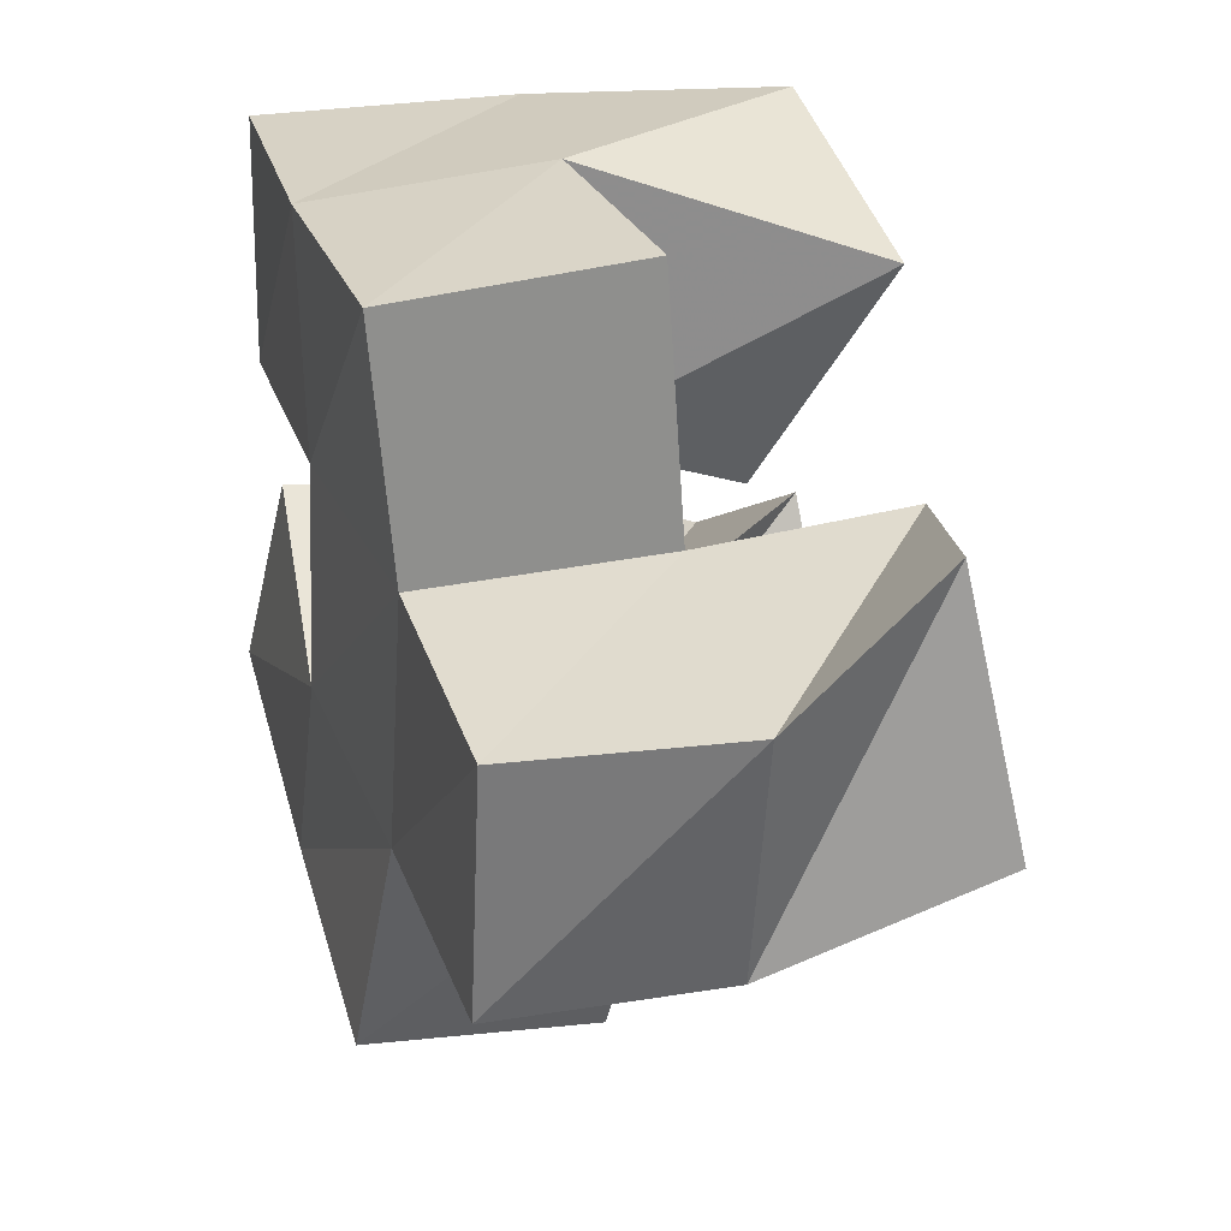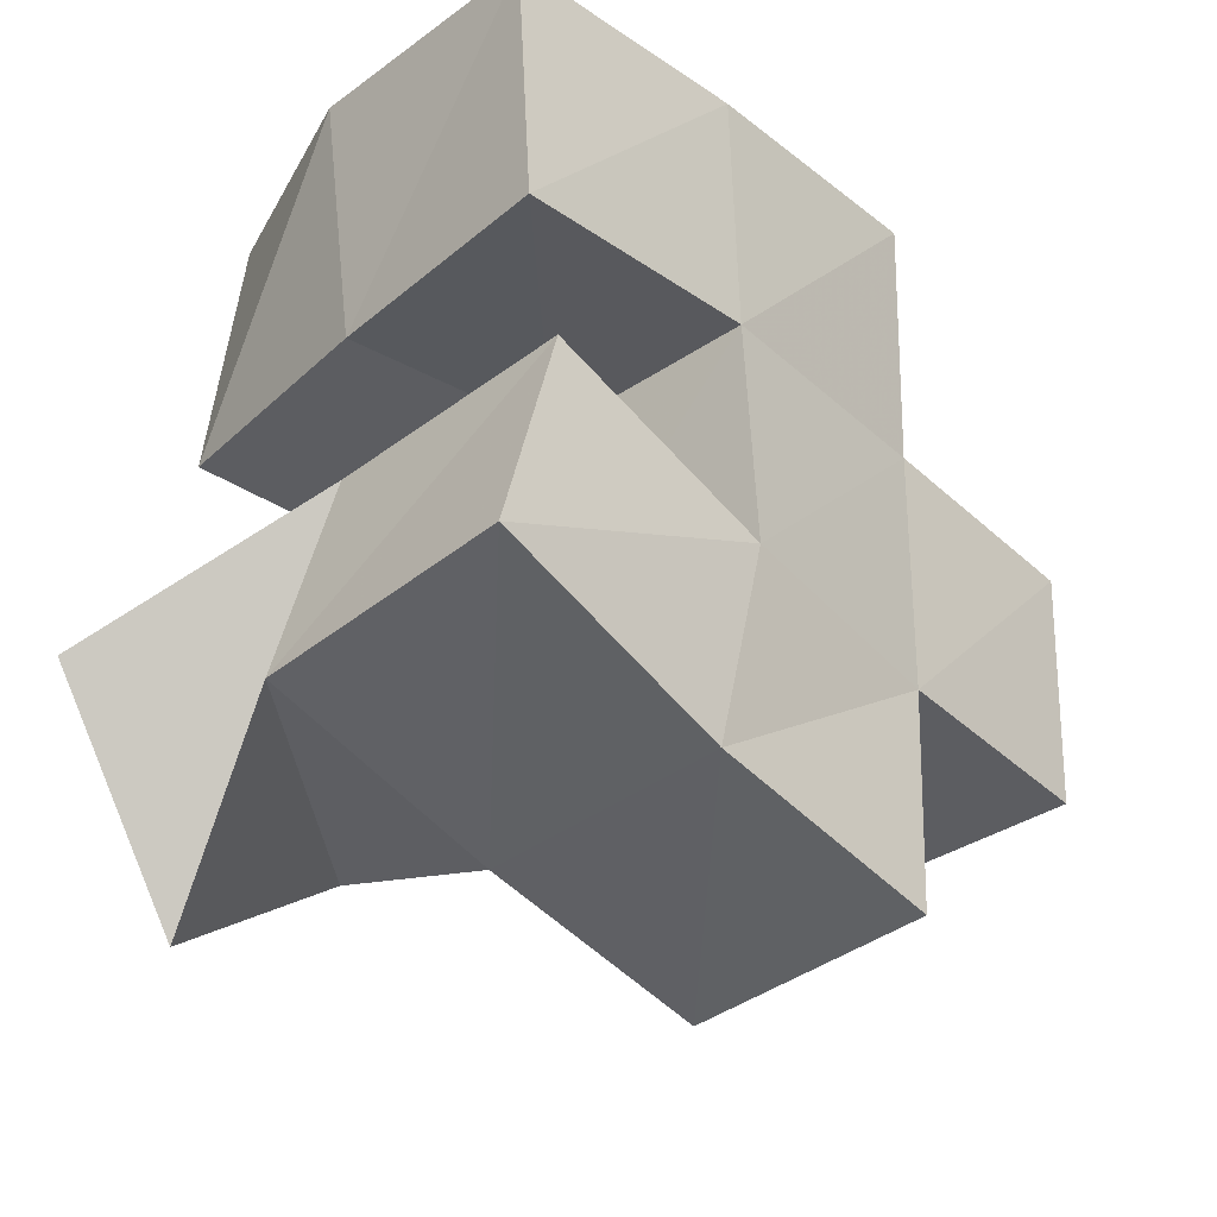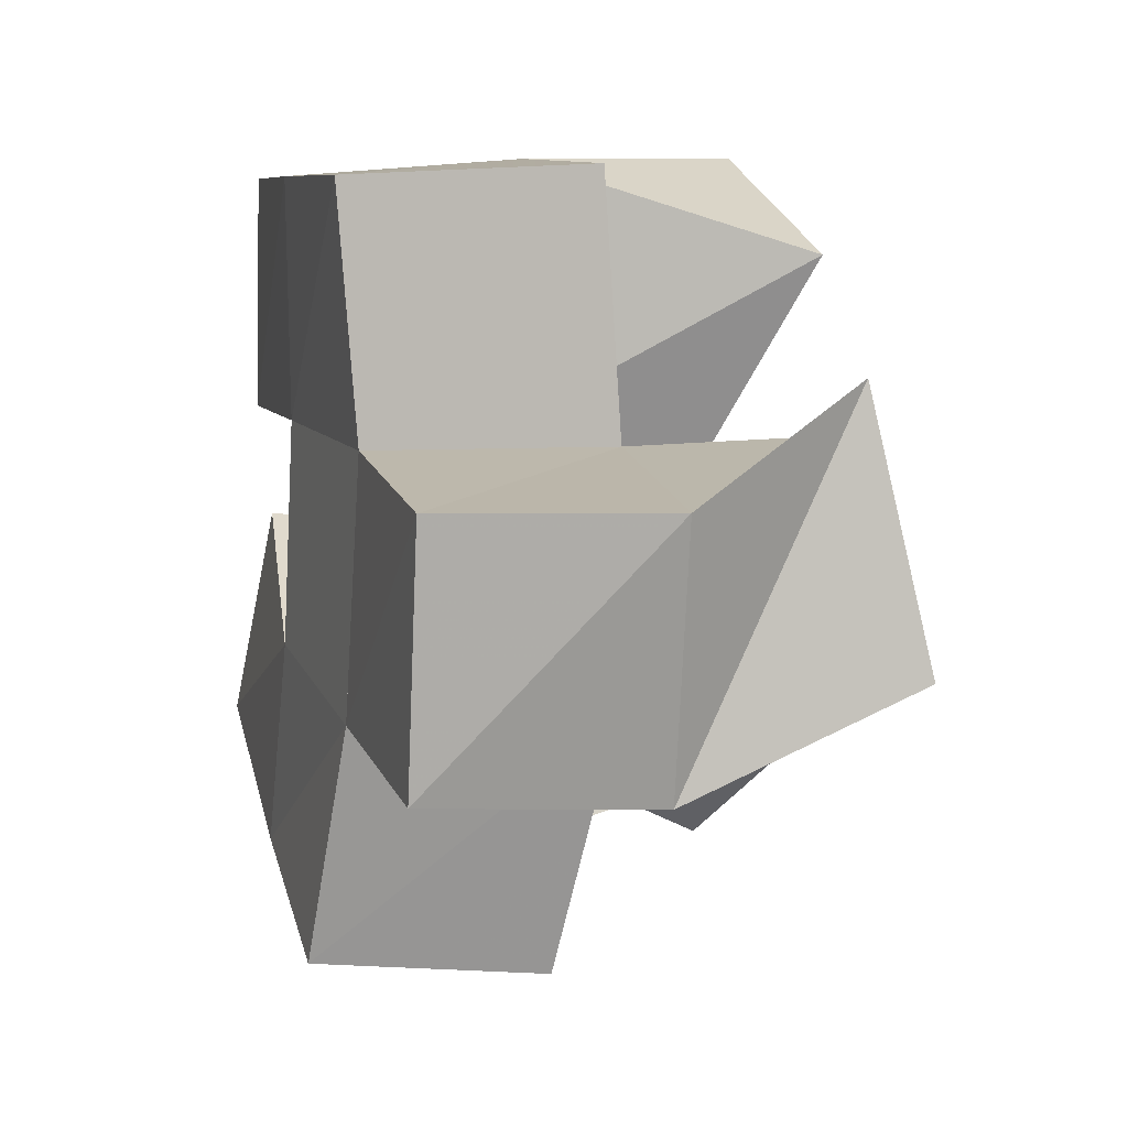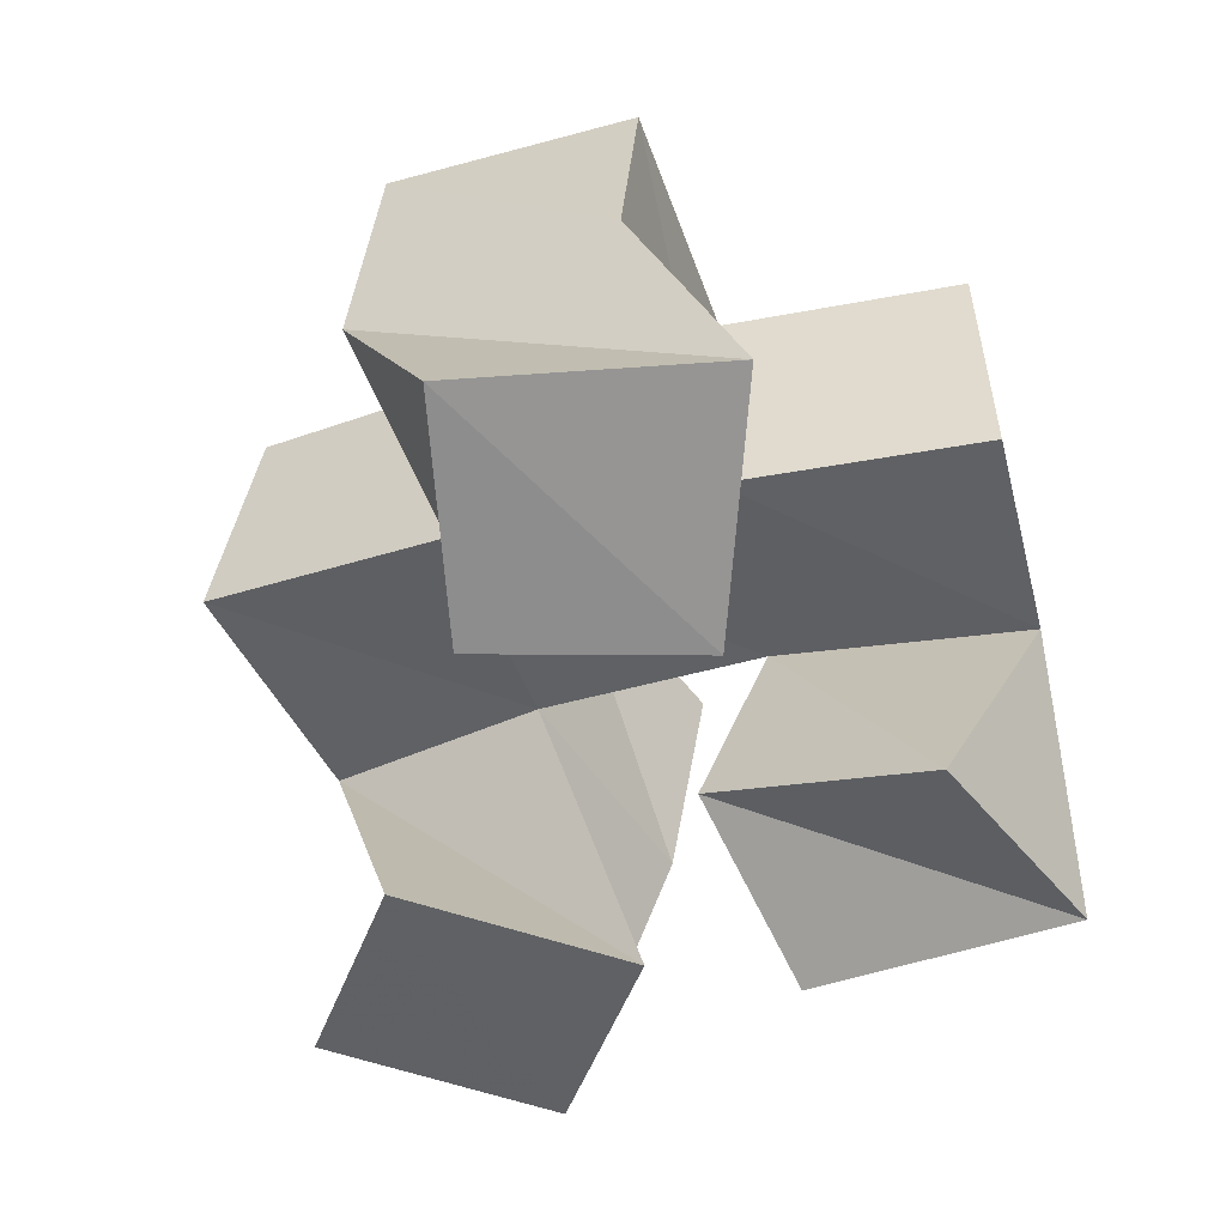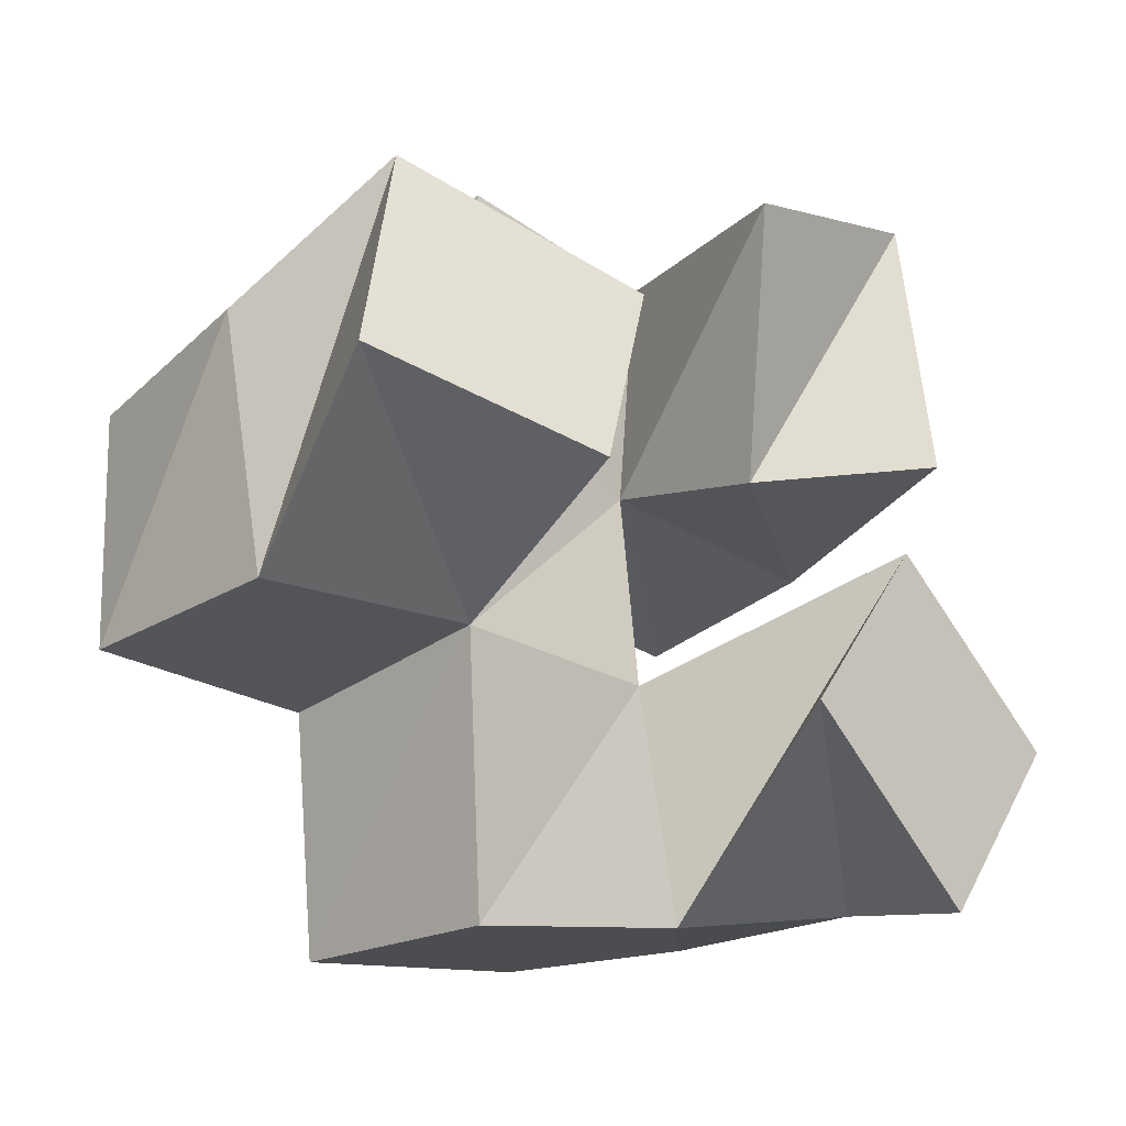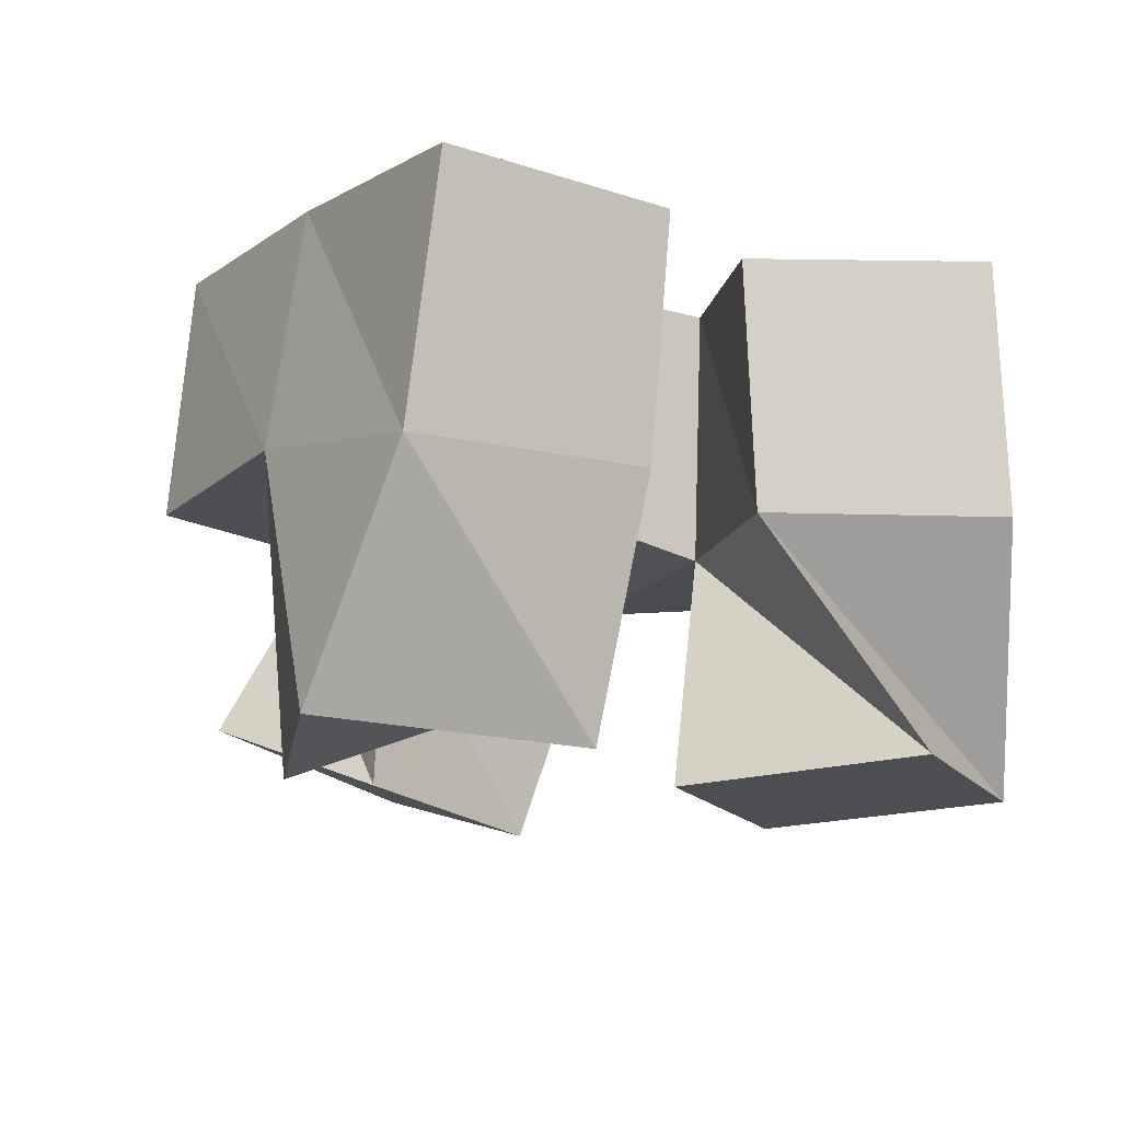
<metadata>
{"format":"obj","ext":"obj","renderer":"f3d","projection":"perspective","resolution":1024,"background":"white","views":[{"elev":28.4,"azim":-114.9,"up":"+Z"},{"elev":-30.5,"azim":124.4,"up":"+Z"},{"elev":9.1,"azim":-112.7,"up":"+Z"},{"elev":-44.4,"azim":-76.3,"up":"+Y"},{"elev":-30.6,"azim":-49.9,"up":"+Z"},{"elev":-20.0,"azim":58.2,"up":"+Y"}]}
</metadata>
<code>
v 0.6277 0.1033 0.1468
v 0.6597 0.1495 0.1688
v 0.657 0.1 0.1899
v 0.6415 0.1468 0.2161
v 0.5849 0.1031 0.1744
v 0.6114 0.1571 0.1529
v 0.6131 0.1 0.2165
v 0.5968 0.1541 0.1992
v 0.6277 0.1 0.2436
v 0.645 0.149 0.2425
v 0.6191 0.1003 0.2984
v 0.6472 0.1438 0.2946
v 0.5925 0.1219 0.2318
v 0.5981 0.1592 0.2454
v 0.5731 0.1017 0.2795
v 0.5997 0.1561 0.2985
v 0.5322 0.1088 0.2025
v 0.5497 0.1568 0.1939
v 0.5459 0.1112 0.2462
v 0.5483 0.1568 0.2457
v 0.4864 0.1253 0.2099
v 0.5045 0.1661 0.1875
v 0.5 0.1319 0.2615
v 0.4942 0.1681 0.2408
v 0.6665 0.1991 0.1762
v 0.6475 0.1956 0.2225
v 0.6177 0.2059 0.1582
v 0.6042 0.206 0.2019
v 0.6563 0.1959 0.2451
v 0.6582 0.1942 0.294
v 0.6045 0.2037 0.2471
v 0.6069 0.2036 0.2951
v 0.5564 0.2087 0.1953
v 0.5526 0.2068 0.2467
v 0.5087 0.2133 0.1914
v 0.5048 0.2127 0.2417
v 0.5629 0.165 0.1402
v 0.5675 0.2133 0.147
v 0.5517 0.159 0.2979
v 0.5559 0.2096 0.2959
f 1 2 4
f 3 1 4
f 2 6 8
f 4 2 8
f 6 5 7
f 8 6 7
f 5 1 3
f 7 5 3
f 8 7 3
f 4 8 3
f 2 1 5
f 6 2 5
f 9 10 12
f 11 9 12
f 10 14 16
f 12 10 16
f 14 13 15
f 16 14 15
f 13 9 11
f 15 13 11
f 16 15 11
f 12 16 11
f 10 9 13
f 14 10 13
f 17 18 20
f 19 17 20
f 18 22 24
f 20 18 24
f 22 21 23
f 24 22 23
f 21 17 19
f 23 21 19
f 24 23 19
f 20 24 19
f 18 17 21
f 22 18 21
f 2 25 26
f 4 2 26
f 25 27 28
f 26 25 28
f 27 6 8
f 28 27 8
f 6 2 4
f 8 6 4
f 28 8 4
f 26 28 4
f 25 2 6
f 27 25 6
f 10 29 30
f 12 10 30
f 29 31 32
f 30 29 32
f 31 14 16
f 32 31 16
f 14 10 12
f 16 14 12
f 32 16 12
f 30 32 12
f 29 10 14
f 31 29 14
f 18 33 34
f 20 18 34
f 33 35 36
f 34 33 36
f 35 22 24
f 36 35 24
f 22 18 20
f 24 22 20
f 36 24 20
f 34 36 20
f 33 18 22
f 35 33 22
f 6 27 28
f 8 6 28
f 27 38 33
f 28 27 33
f 38 37 18
f 33 38 18
f 37 6 8
f 18 37 8
f 33 18 8
f 28 33 8
f 27 6 37
f 38 27 37
f 8 28 31
f 14 8 31
f 28 33 34
f 31 28 34
f 33 18 20
f 34 33 20
f 18 8 14
f 20 18 14
f 34 20 14
f 31 34 14
f 28 8 18
f 33 28 18
f 14 31 32
f 16 14 32
f 31 34 40
f 32 31 40
f 34 20 39
f 40 34 39
f 20 14 16
f 39 20 16
f 40 39 16
f 32 40 16
f 31 14 20
f 34 31 20

</code>
